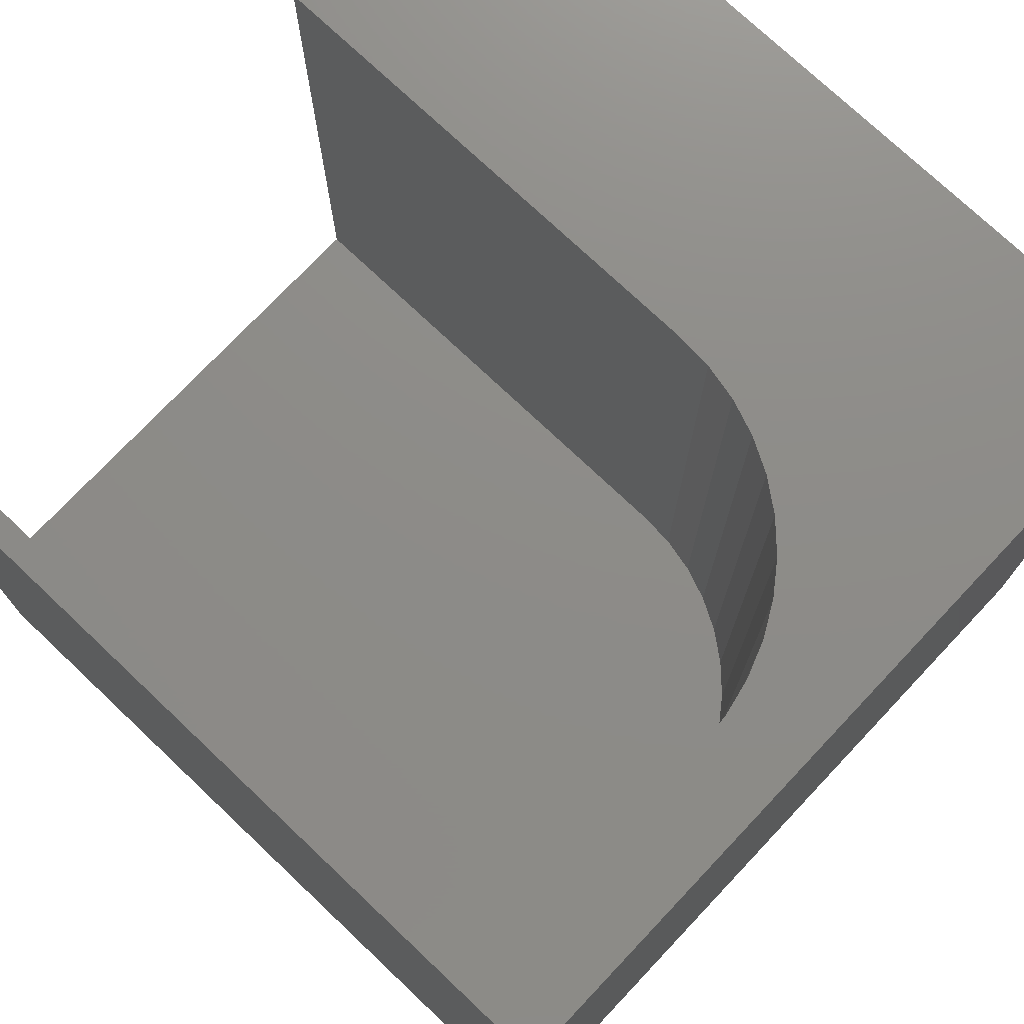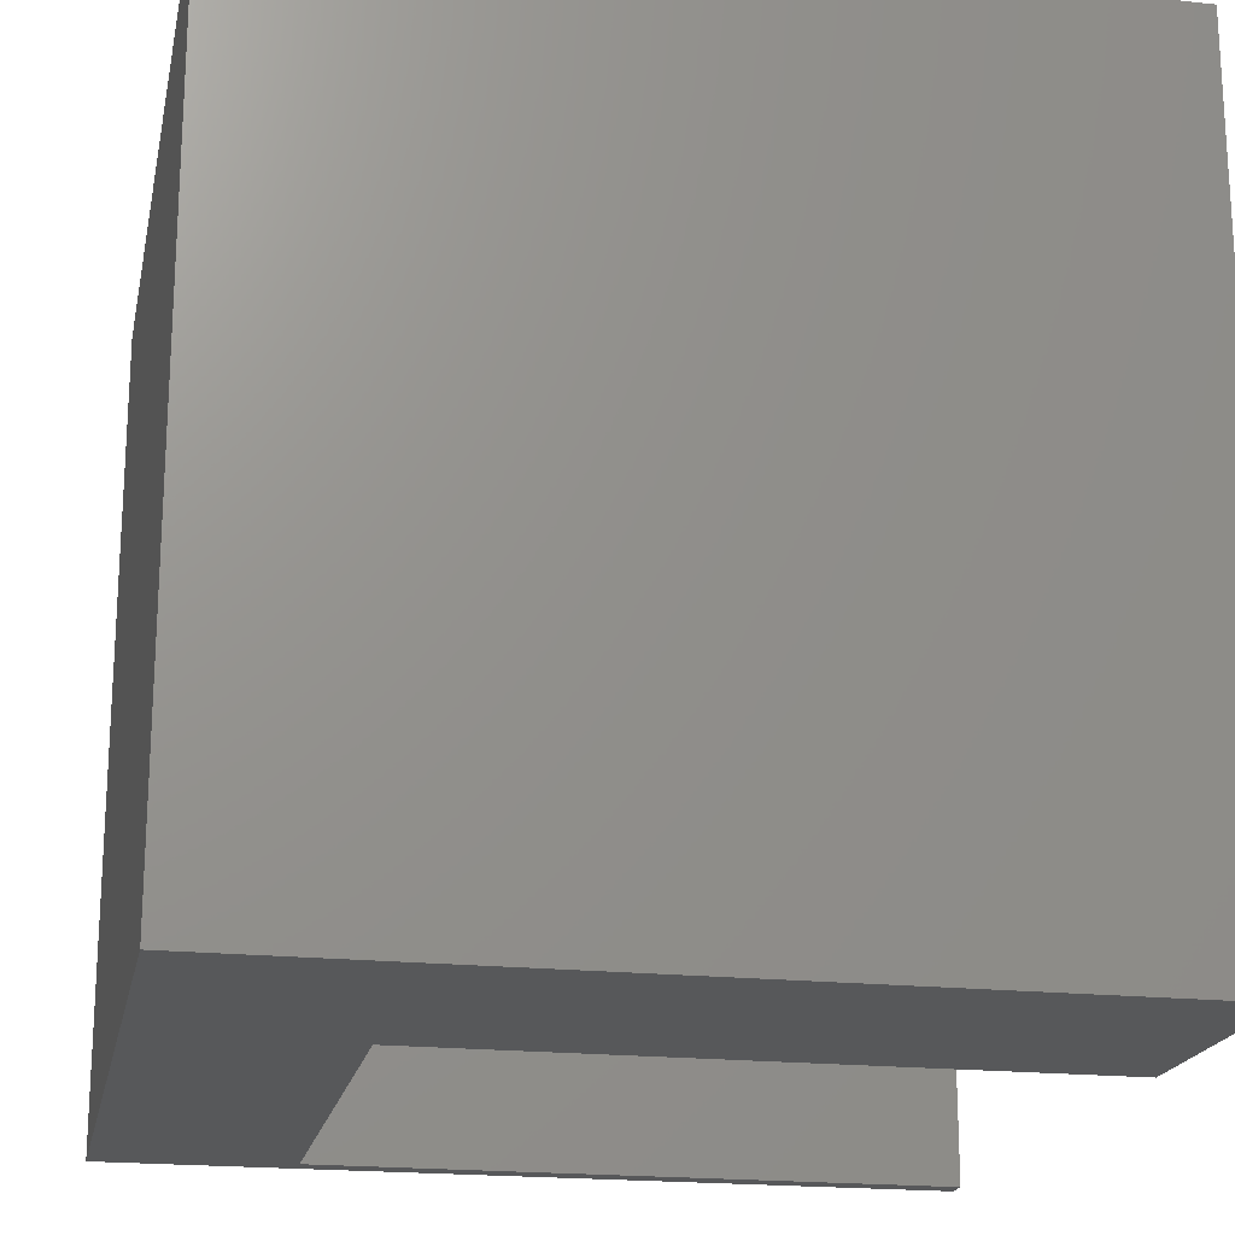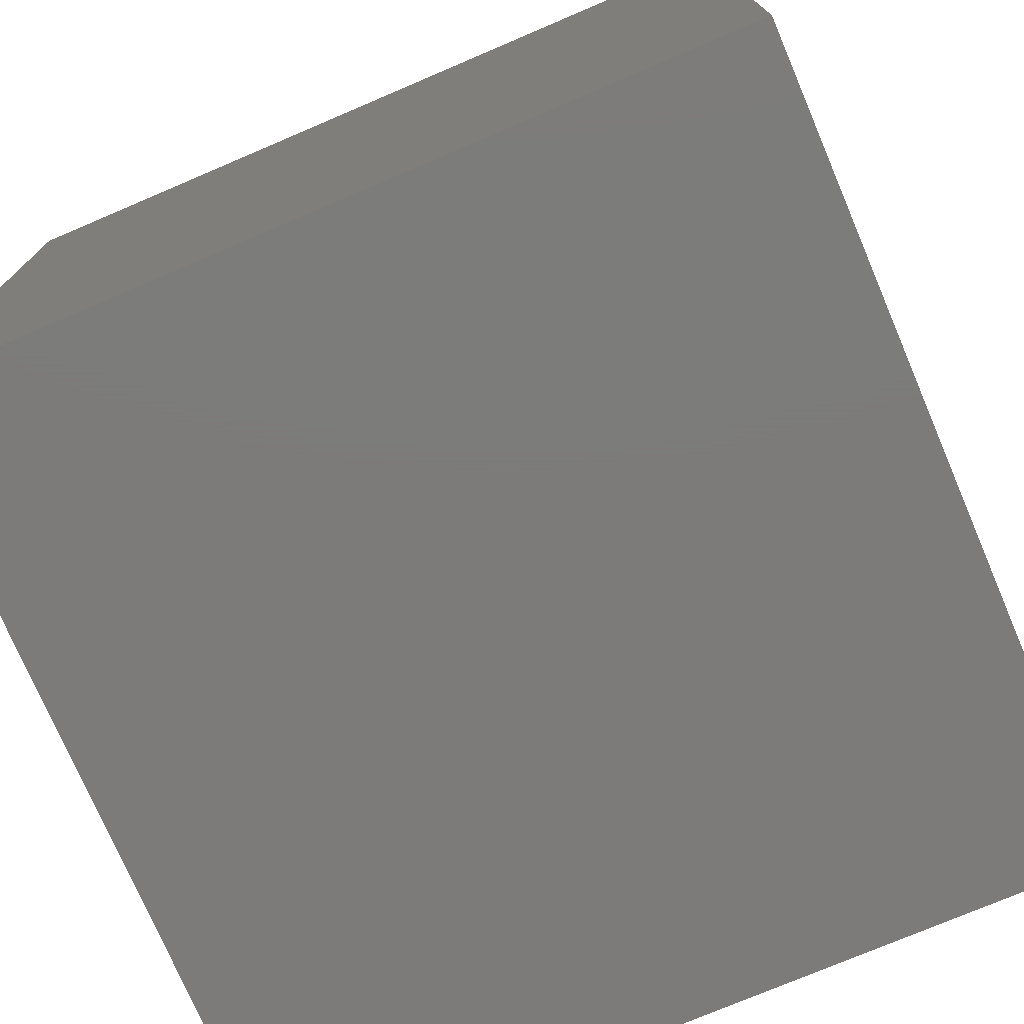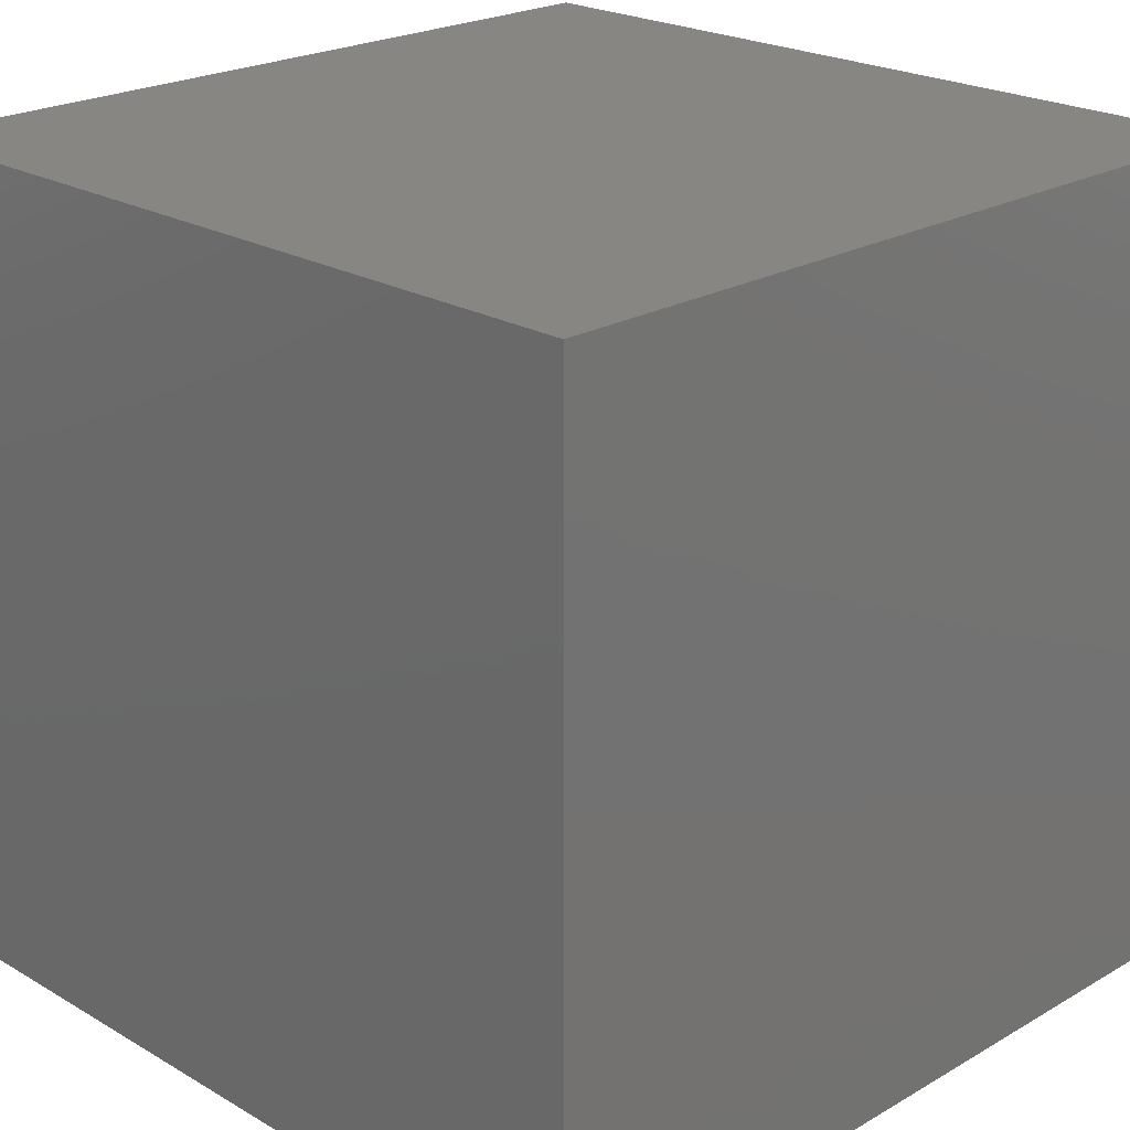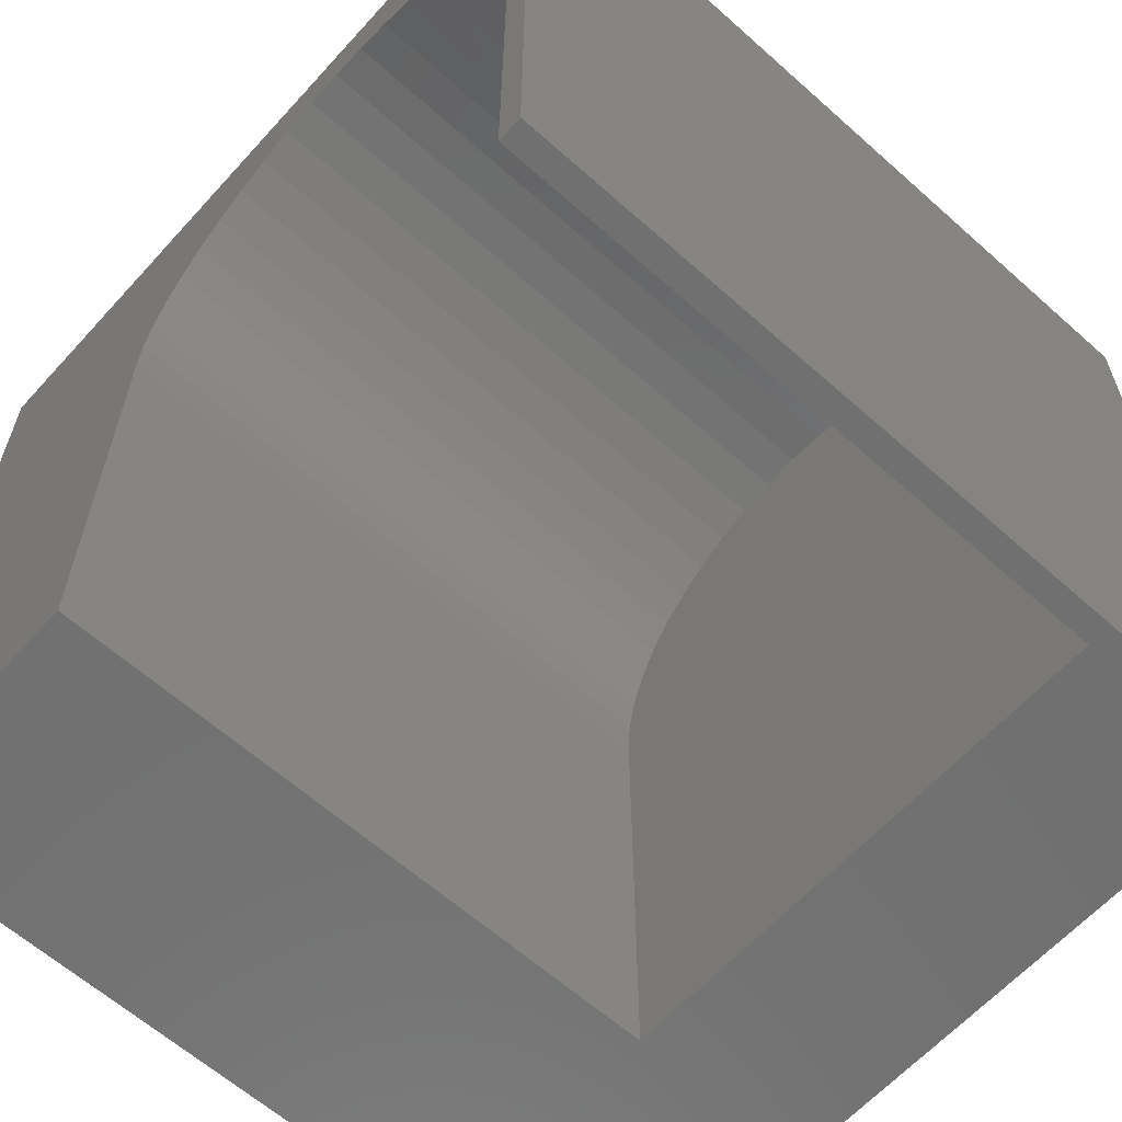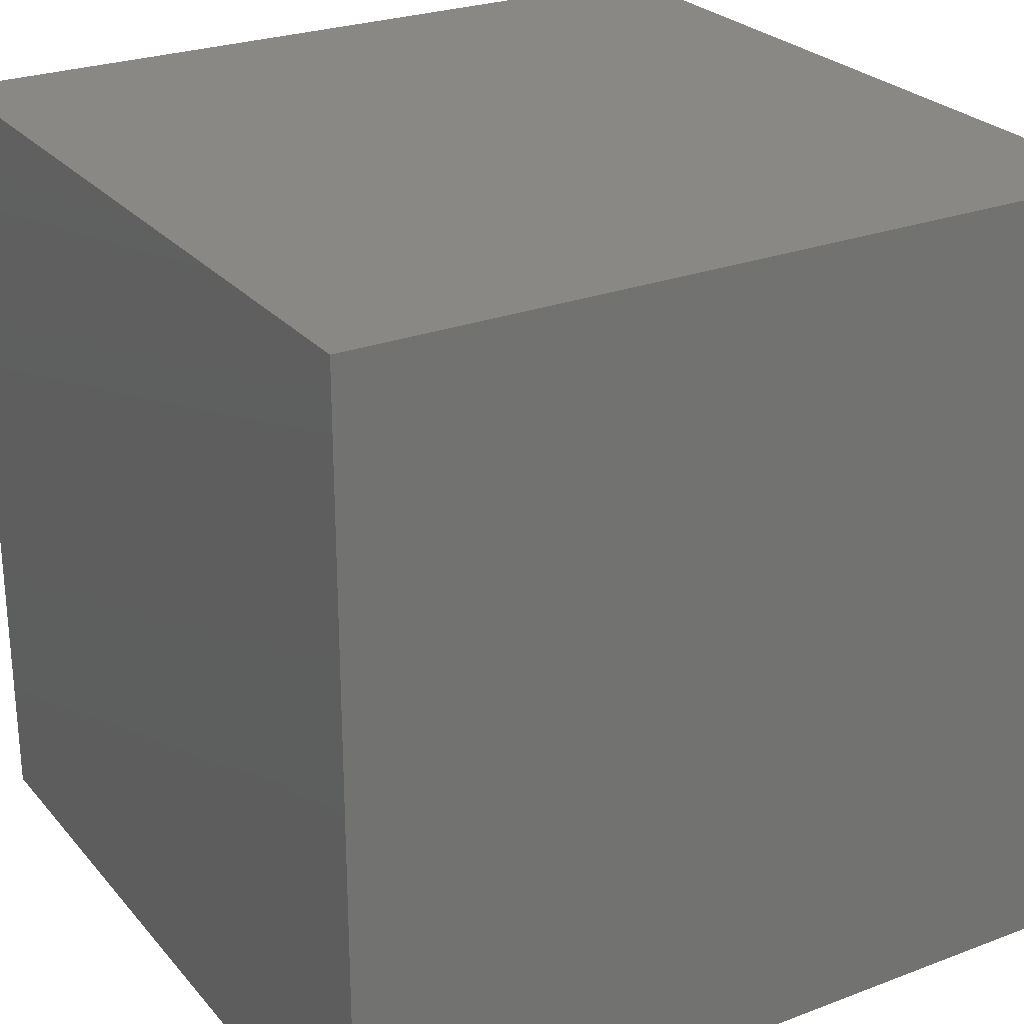
<metadata>
{"format":"stl","ext":"stl","renderer":"f3d","projection":"perspective","resolution":1024,"background":"white","views":[{"elev":75.0,"azim":133.4,"up":"+Z"},{"elev":-19.7,"azim":-101.4,"up":"+Y"},{"elev":-75.0,"azim":113.1,"up":"+Z"},{"elev":22.4,"azim":-134.9,"up":"+Y"},{"elev":-62.3,"azim":47.9,"up":"+Y"},{"elev":26.0,"azim":149.1,"up":"+Y"}]}
</metadata>
<code>
# stl→obj: 58 verts, 112 faces
v 0 10 10
v 0 10 0
v 0 0 10
v 0 0 0
v 10 10 10
v 9.413 7.213 10
v 9.573 6.785 10
v 4.398 8.304 10
v 4.764 8.578 10
v 5.166 8.798 10
v 5.594 8.957 10
v 8.597 8.304 10
v 8.92 7.981 10
v 9.194 7.615 10
v 7.4 8.957 10
v 7.829 8.798 10
v 8.23 8.578 10
v 3.324 6.338 10
v 3.422 6.785 10
v 3.581 7.213 10
v 9.703 0 10
v 10 0 10
v 9.703 5.882 10
v 9.67 6.338 10
v 3.292 0 10
v 3.292 5.882 10
v 3.801 7.615 10
v 4.075 7.981 10
v 6.041 9.055 10
v 6.497 9.087 10
v 6.954 9.055 10
v 10 10 0
v 10 0 0
v 9.703 0 2.338
v 3.292 0 2.338
v 3.292 5.882 2.338
v 9.703 5.882 2.338
v 9.67 6.338 2.338
v 9.573 6.785 2.338
v 9.413 7.213 2.338
v 9.194 7.615 2.338
v 8.92 7.981 2.338
v 8.597 8.304 2.338
v 8.23 8.578 2.338
v 7.829 8.798 2.338
v 7.4 8.957 2.338
v 6.954 9.055 2.338
v 6.497 9.087 2.338
v 6.041 9.055 2.338
v 5.594 8.957 2.338
v 5.166 8.798 2.338
v 4.764 8.578 2.338
v 4.398 8.304 2.338
v 4.075 7.981 2.338
v 3.801 7.615 2.338
v 3.581 7.213 2.338
v 3.422 6.785 2.338
v 3.324 6.338 2.338
f 1 2 3
f 3 2 4
f 5 6 7
f 8 9 1
f 1 9 10
f 1 10 11
f 12 13 5
f 5 13 14
f 5 14 6
f 15 16 5
f 5 16 17
f 5 17 12
f 18 19 1
f 1 19 20
f 21 22 23
f 23 22 5
f 23 5 24
f 24 5 7
f 3 25 1
f 1 25 26
f 1 26 18
f 20 27 1
f 1 27 28
f 1 28 8
f 11 29 1
f 1 29 30
f 1 30 5
f 5 30 31
f 5 31 15
f 32 5 33
f 33 5 22
f 2 32 4
f 4 32 33
f 5 32 1
f 1 32 2
f 22 21 34
f 25 3 35
f 35 3 4
f 35 4 34
f 34 4 33
f 34 33 22
f 35 36 25
f 25 36 26
f 37 23 24
f 37 24 38
f 38 24 7
f 38 7 39
f 39 7 6
f 39 6 40
f 40 6 14
f 40 14 41
f 41 14 13
f 41 13 42
f 42 13 12
f 42 12 43
f 43 12 17
f 43 17 44
f 44 17 16
f 44 16 45
f 45 16 15
f 45 15 46
f 46 15 31
f 46 31 47
f 47 31 30
f 47 30 48
f 48 30 29
f 48 29 49
f 49 29 11
f 49 11 50
f 50 11 10
f 50 10 51
f 51 10 9
f 51 9 52
f 52 9 8
f 52 8 53
f 53 8 28
f 53 28 54
f 54 28 27
f 54 27 55
f 55 27 20
f 55 20 56
f 56 20 19
f 56 19 57
f 57 19 18
f 57 18 58
f 58 18 26
f 58 26 36
f 37 34 23
f 23 34 21
f 35 34 36
f 36 34 37
f 54 55 37
f 37 55 56
f 52 38 39
f 42 43 52
f 52 43 44
f 52 44 45
f 38 52 37
f 37 52 53
f 37 53 54
f 56 57 37
f 37 57 58
f 37 58 36
f 39 40 52
f 52 40 41
f 52 41 42
f 45 46 52
f 52 46 47
f 52 47 48
f 48 49 52
f 52 49 50
f 52 50 51

</code>
